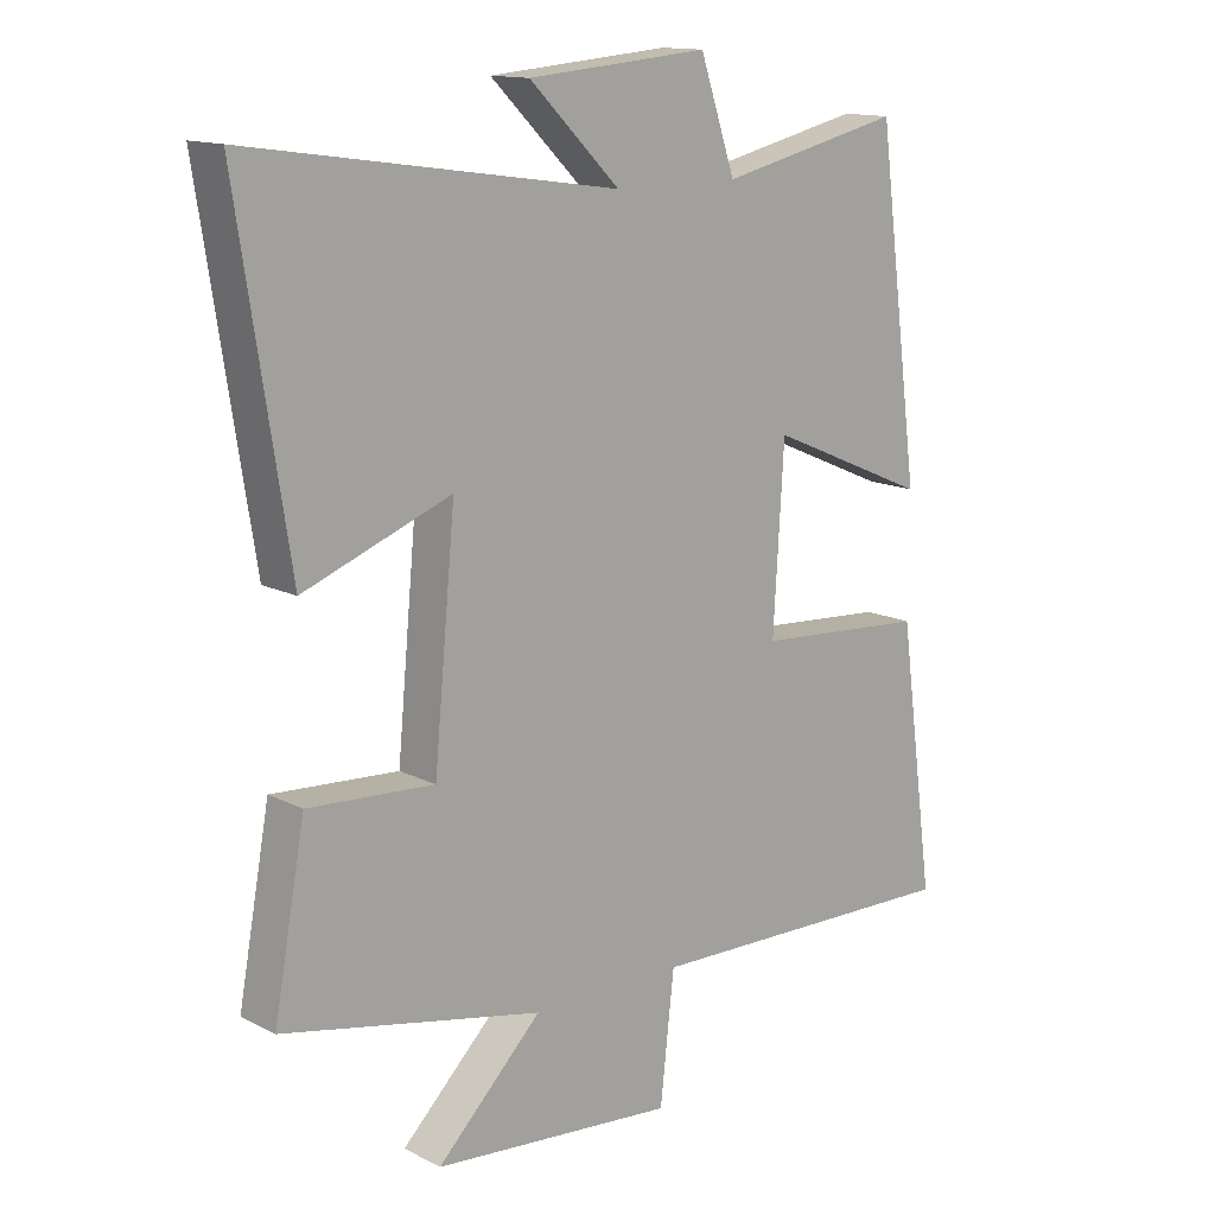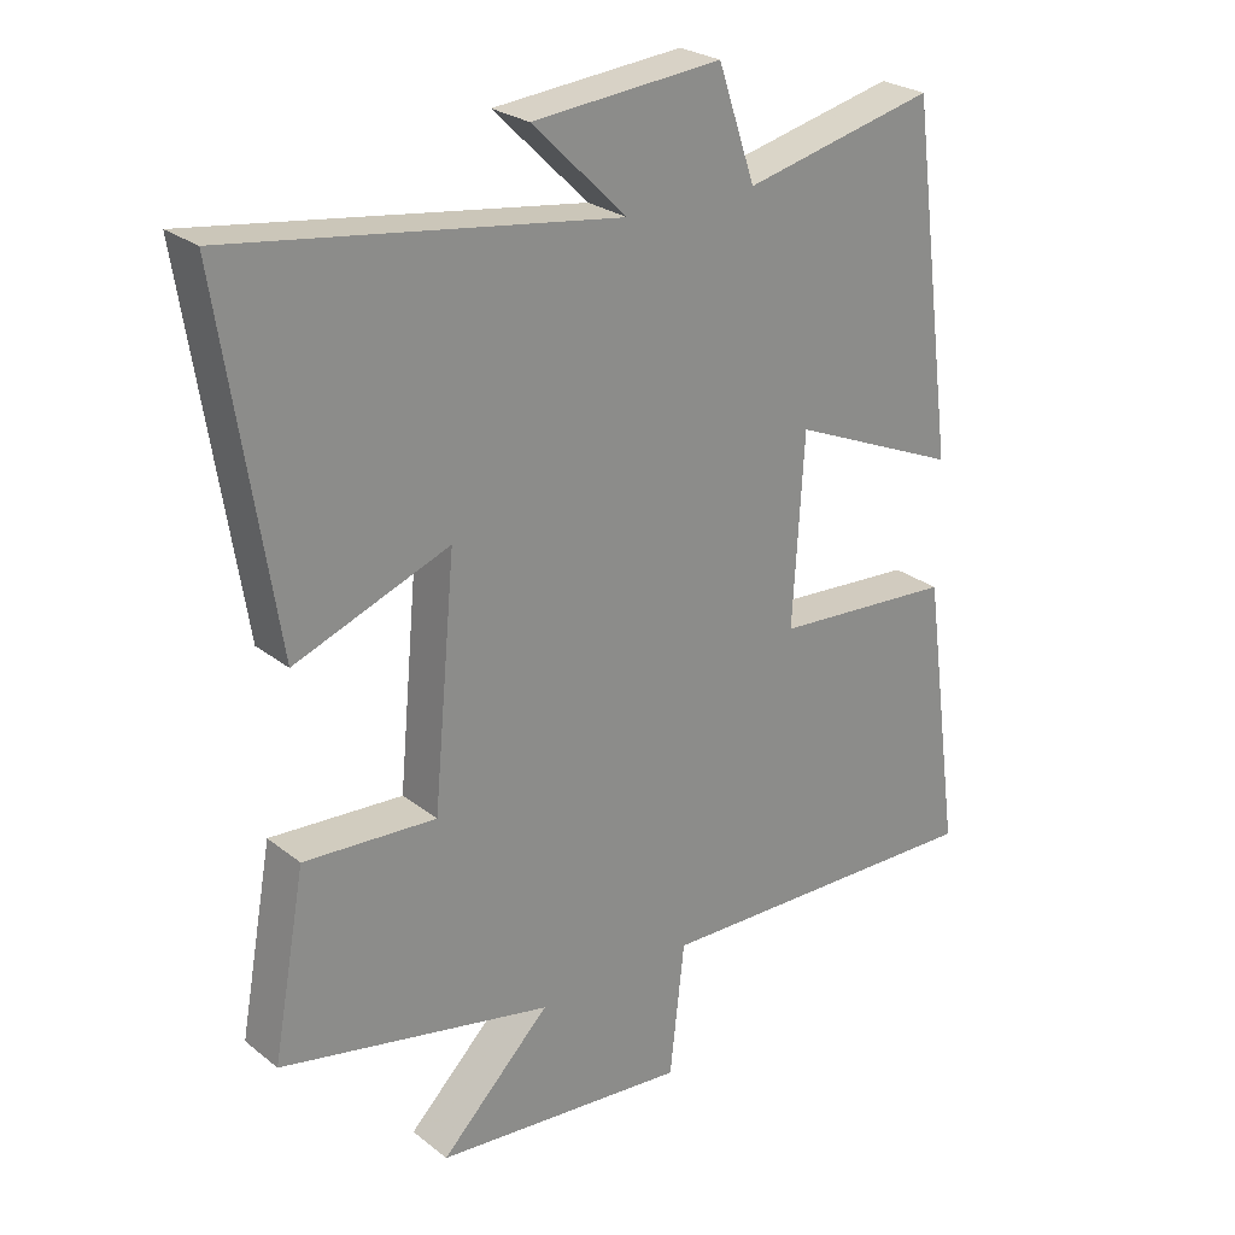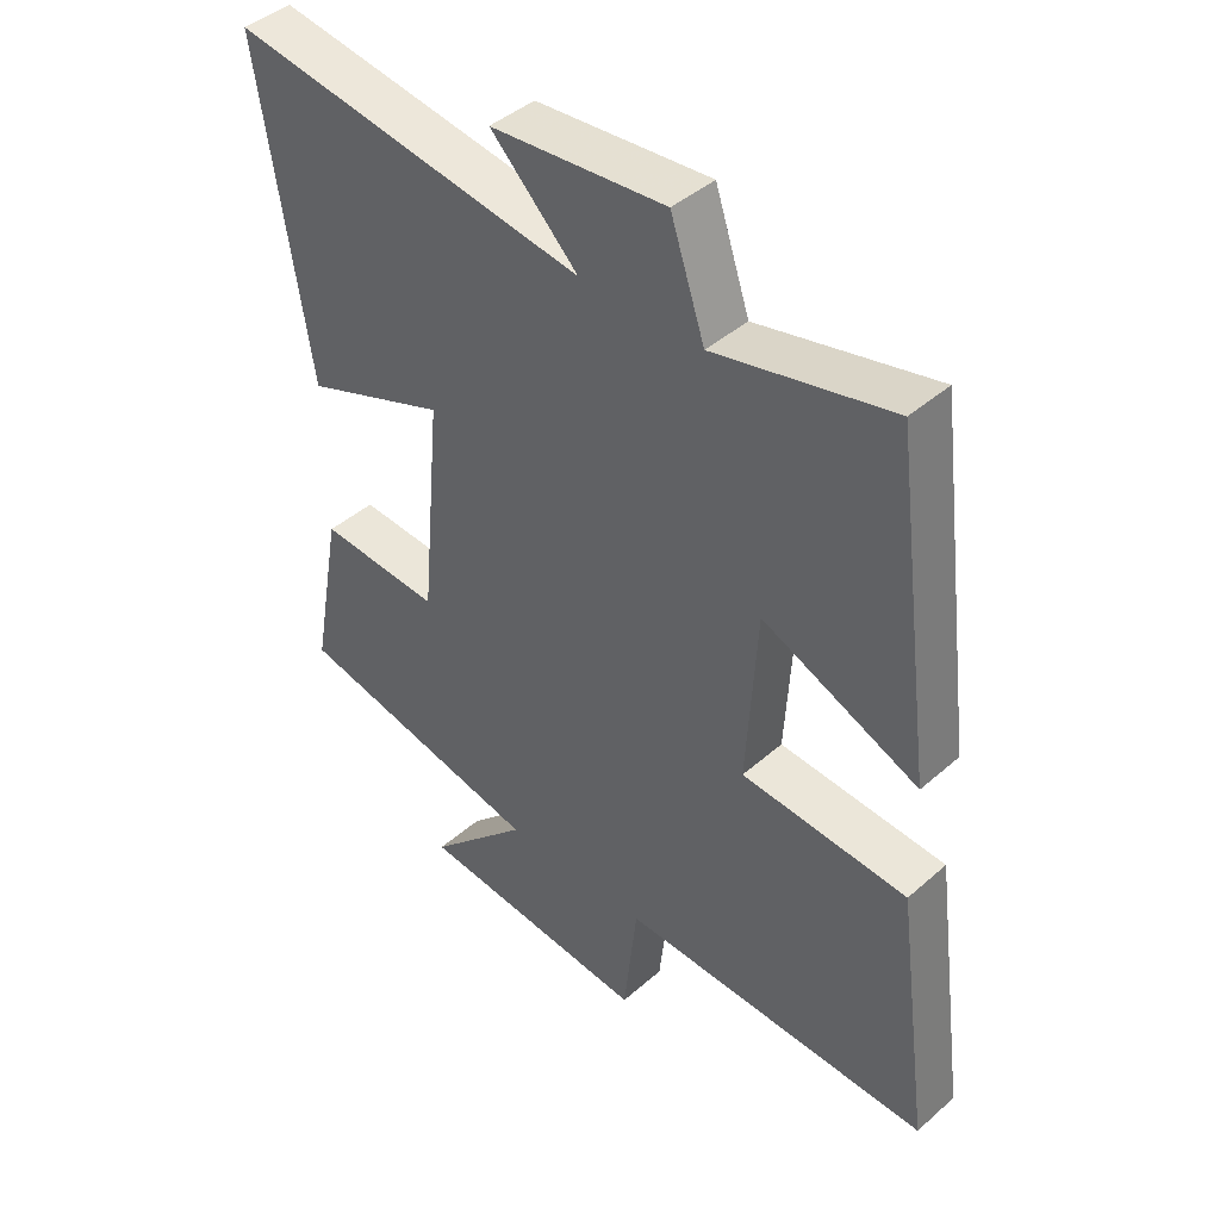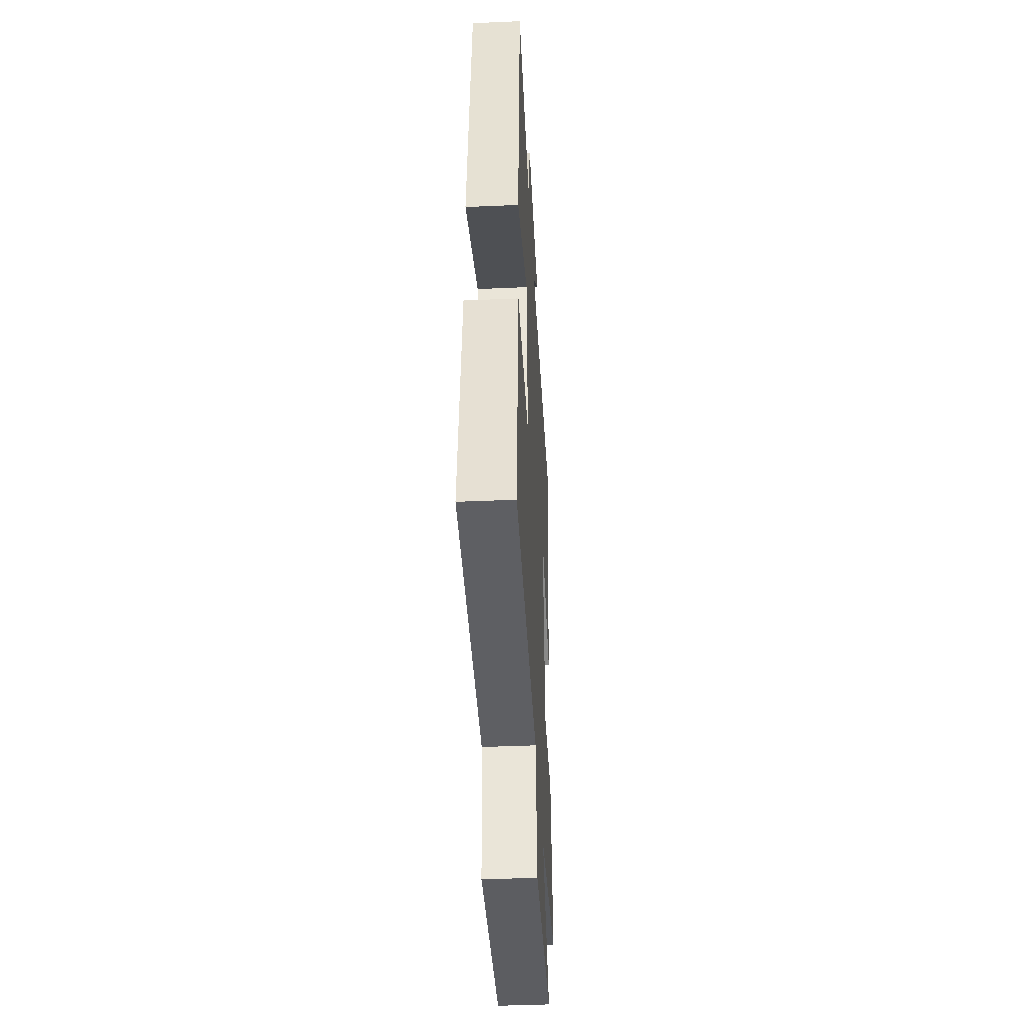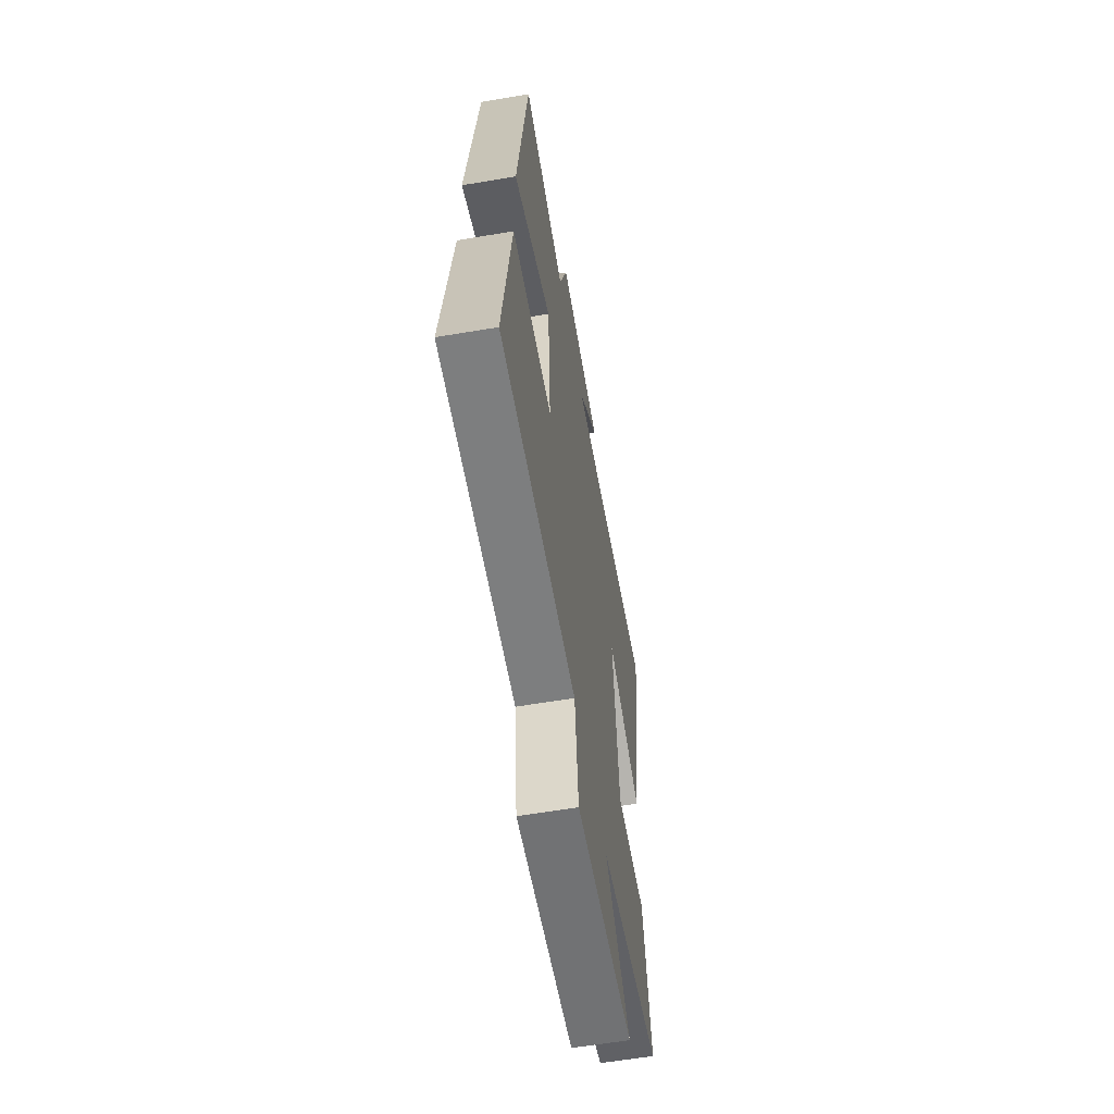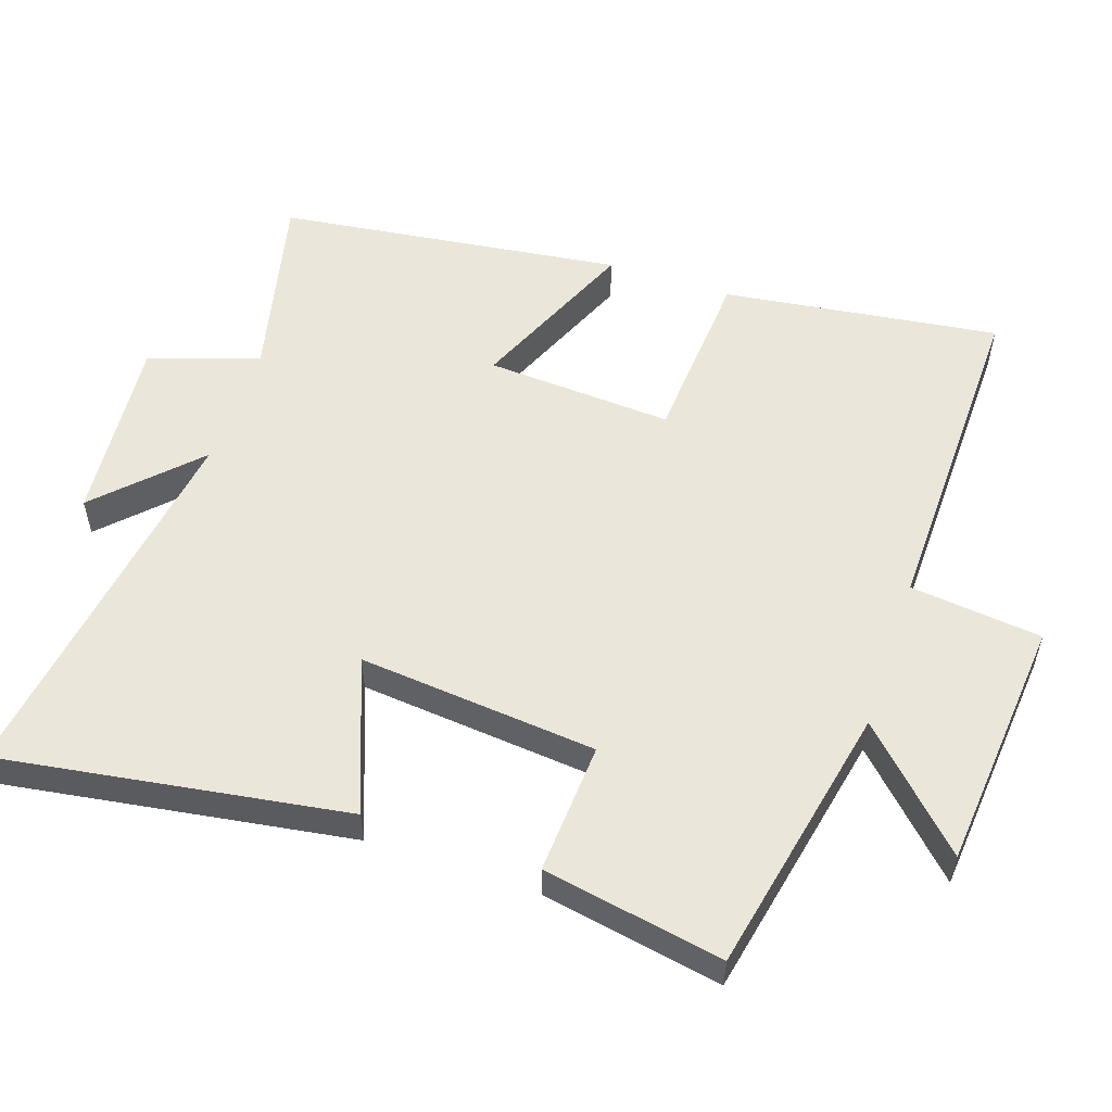
<metadata>
{"format":"obj","ext":"obj","renderer":"f3d","projection":"perspective","resolution":1024,"background":"white","views":[{"elev":13.9,"azim":138.3,"up":"+Z"},{"elev":25.7,"azim":141.0,"up":"+Z"},{"elev":43.2,"azim":-135.9,"up":"+Z"},{"elev":-42.1,"azim":-87.0,"up":"+Z"},{"elev":-60.3,"azim":-80.2,"up":"+Z"},{"elev":54.9,"azim":108.7,"up":"+Y"}]}
</metadata>
<code>
v 0.577 0.07 0.58
v 0.5 0.07 0.084
v 0.279 0.07 0.169
v 0.311 0.07 -0.173
v 0.5 0.07 -0.162
v 0.547 0.07 -0.42
v 0.157 0.07 -0.5
v 0.314 0.07 -0.657
v -0.05 0.07 -0.689
v -0.071 0.07 -0.5
v -0.554 0.07 -0.509
v -0.5 0.07 -0.113
v -0.243 0.07 -0.096
v -0.259 0.07 0.172
v -0.5 0.07 0.069
v -0.435 0.07 0.564
v -0.162 0.07 0.5
v -0.109 0.07 0.657
v 0.161 0.07 0.633
v 0.026 0.07 0.5
v 0.577 0 0.58
v 0.5 0 0.084
v 0.279 0 0.169
v 0.311 0 -0.173
v 0.5 0 -0.162
v 0.547 0 -0.42
v 0.157 0 -0.5
v 0.314 0 -0.657
v -0.05 0 -0.689
v -0.071 0 -0.5
v -0.554 0 -0.509
v -0.5 0 -0.113
v -0.243 0 -0.096
v -0.259 0 0.172
v -0.5 0 0.069
v -0.435 0 0.564
v -0.162 0 0.5
v -0.109 0 0.657
v 0.161 0 0.633
v 0.026 0 0.5
f 17 18 19 20
f 14 15 16 17
f 13 14 17 20
f 10 11 12 13
f 10 13 20
f 7 8 9 10
f 6 7 10
f 5 6 10
f 4 5 10
f 3 4 10 20
f 1 2 3 20
f 40 39 38 37
f 37 36 35 34
f 40 37 34 33
f 33 32 31 30
f 40 33 30
f 30 29 28 27
f 30 27 26
f 30 26 25
f 30 25 24
f 40 30 24 23
f 40 23 22 21
f 1 21 22 2
f 2 22 23 3
f 3 23 24 4
f 4 24 25 5
f 5 25 26 6
f 6 26 27 7
f 7 27 28 8
f 8 28 29 9
f 9 29 30 10
f 10 30 31 11
f 11 31 32 12
f 12 32 33 13
f 13 33 34 14
f 14 34 35 15
f 15 35 36 16
f 16 36 37 17
f 17 37 38 18
f 18 38 39 19
f 19 39 40 20
f 20 40 21 1

</code>
